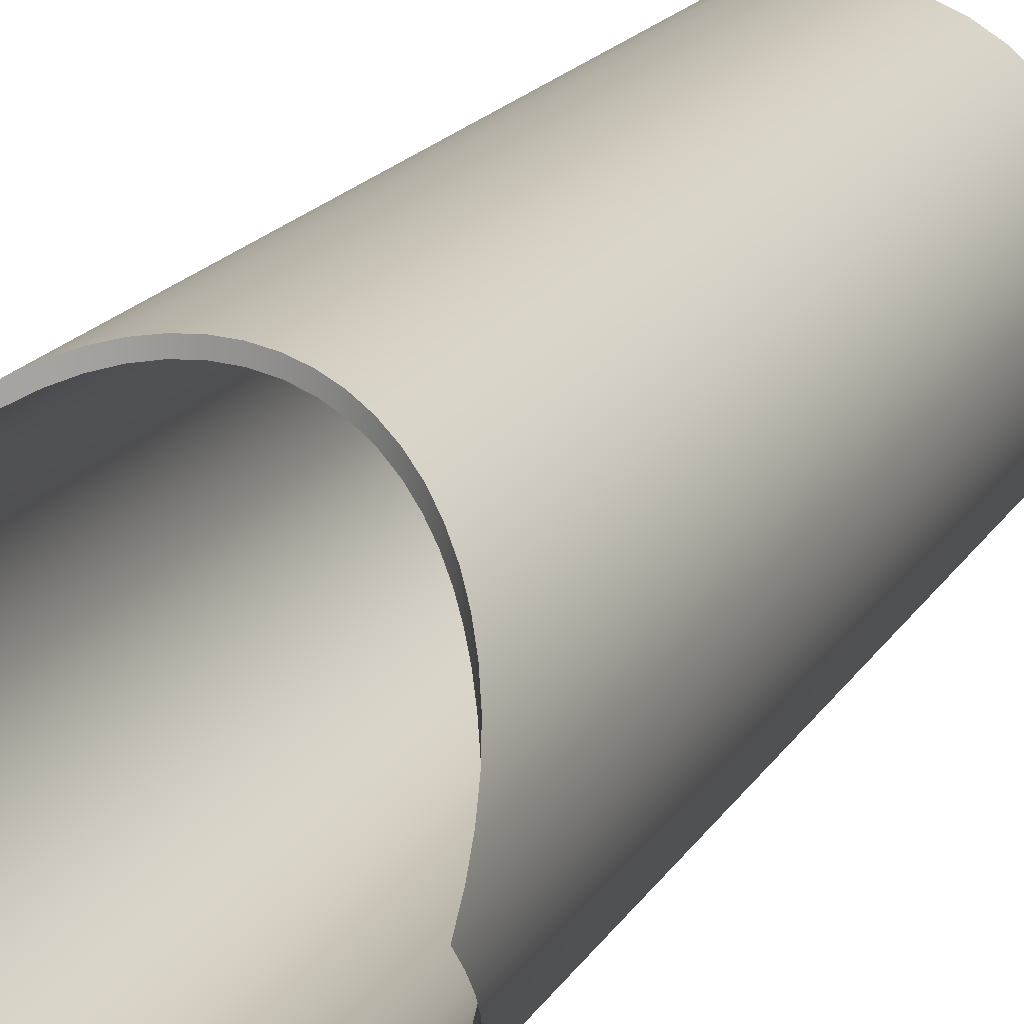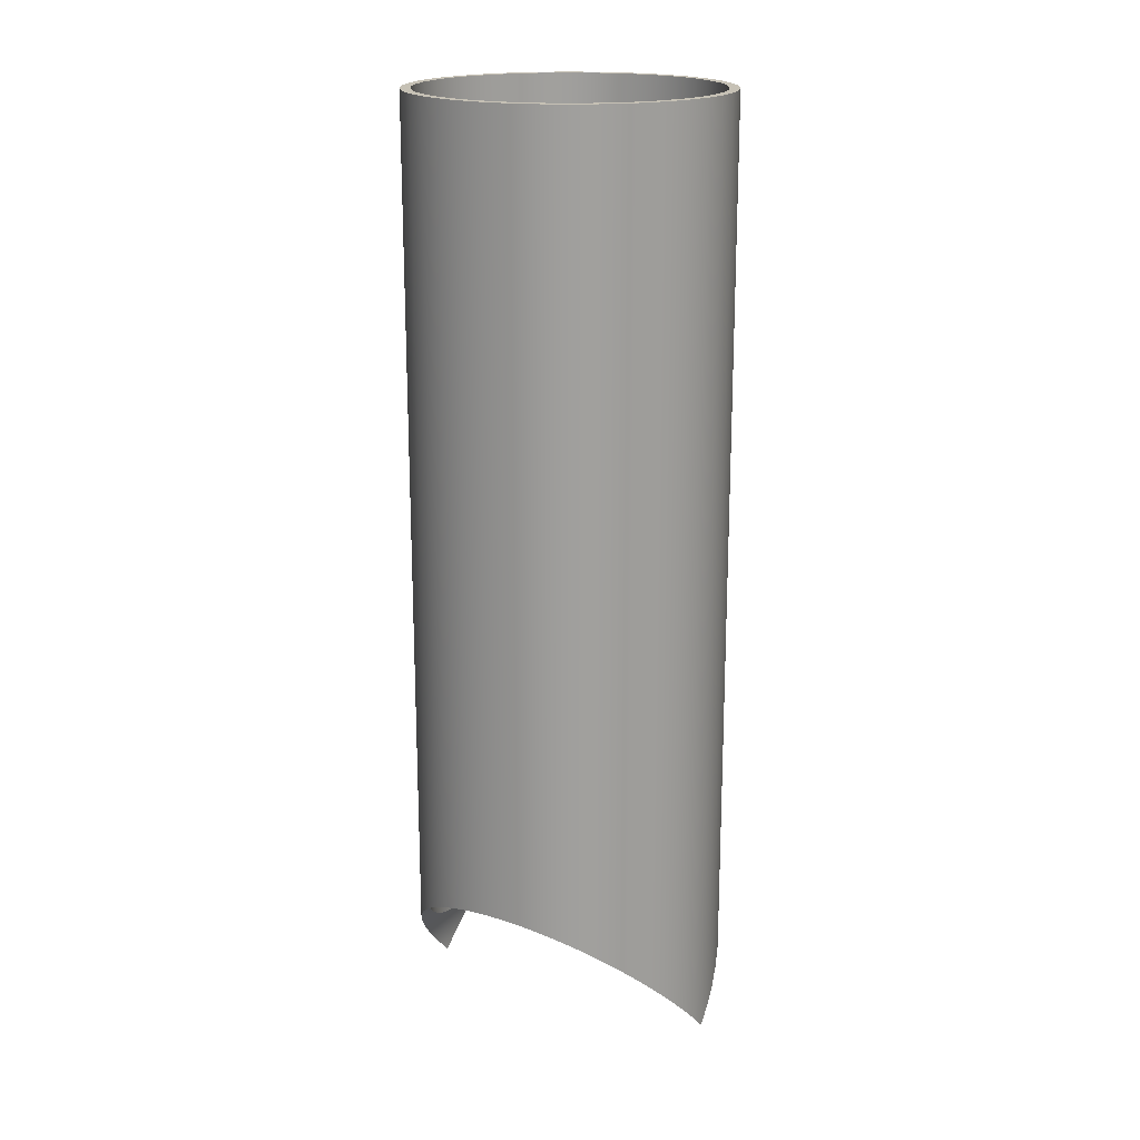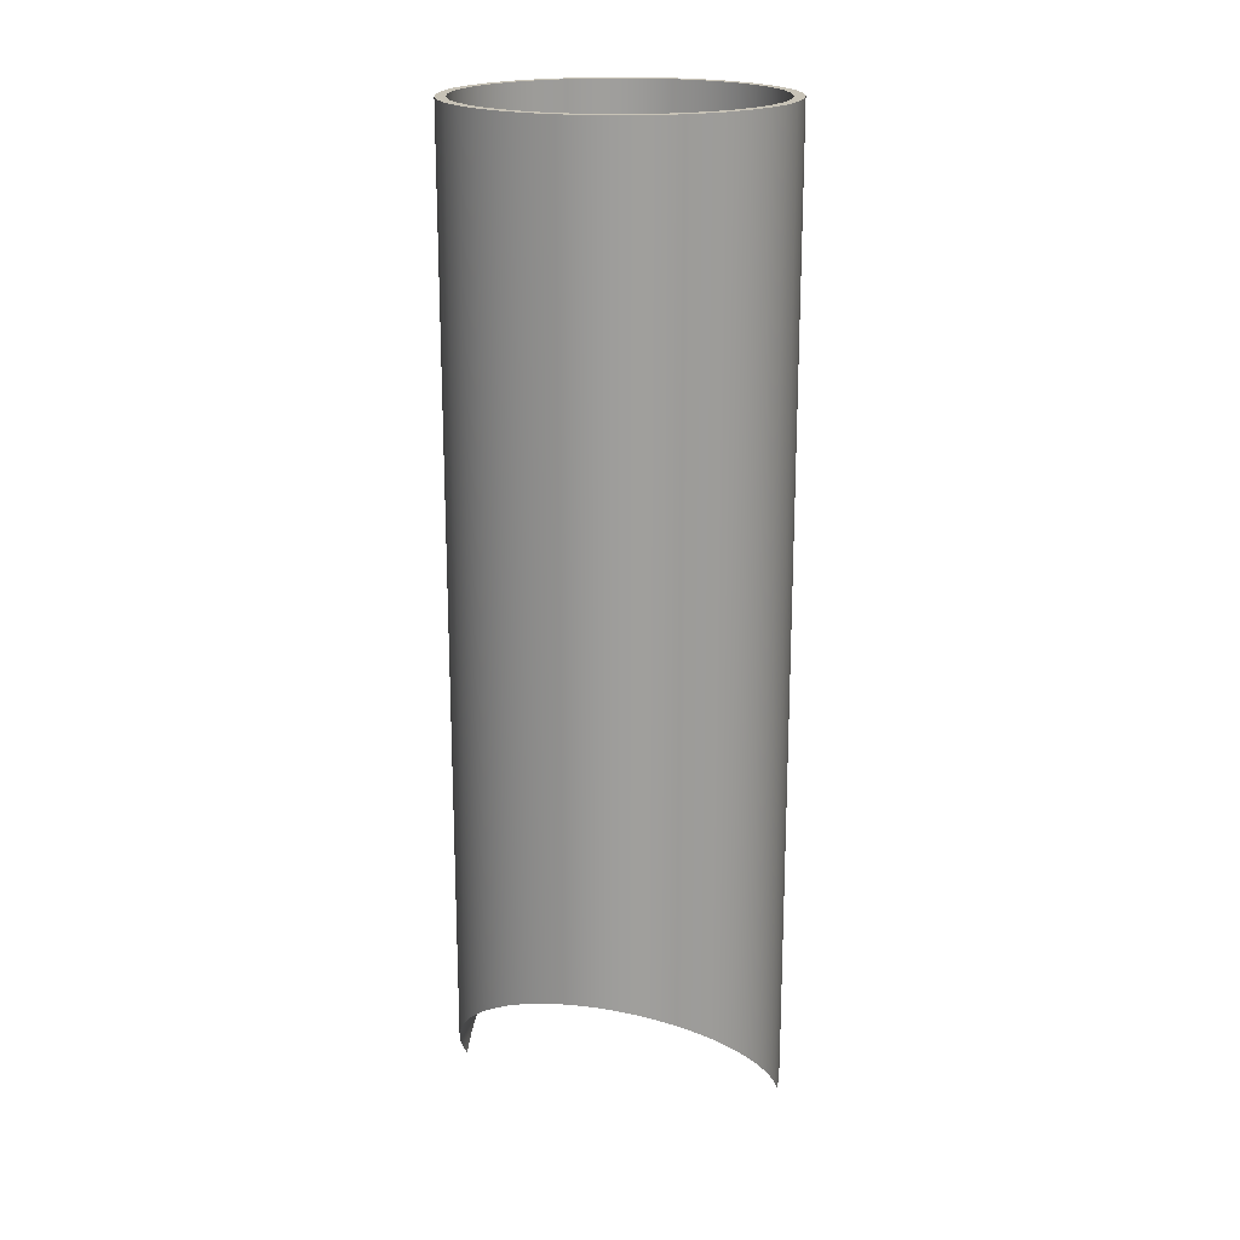
<metadata>
{"format":"obj","ext":"obj","renderer":"f3d","projection":"perspective","resolution":1024,"background":"white","views":[{"elev":16.9,"azim":20.8,"up":"+Z"},{"elev":18.8,"azim":-149.8,"up":"+Y"},{"elev":19.2,"azim":12.5,"up":"+Y"}]}
</metadata>
<code>
v -2.381 0.8839 -2.776e-17
v -2.378 0.8926 0.1248
v -2.369 0.9168 0.2434
v -2.335 0.9997 0.467
v -2.283 1.114 0.6787
v -2.212 1.249 0.8823
v -2.123 1.395 1.079
v -2.015 1.546 1.268
v -1.891 1.696 1.448
v -1.75 1.841 1.615
v -1.594 1.978 1.769
v -1.415 2.109 1.915
v -1.215 2.23 2.048
v -0.9959 2.337 2.163
v -0.7605 2.423 2.256
v -0.5129 2.488 2.325
v -0.2576 2.527 2.367
v 8.327e-17 2.54 2.381
v 0.2576 2.527 2.367
v 0.5129 2.488 2.325
v 0.7605 2.423 2.256
v 0.9959 2.337 2.163
v 1.215 2.23 2.048
v 1.415 2.109 1.915
v 1.594 1.978 1.769
v 1.75 1.841 1.615
v 1.891 1.696 1.448
v 2.015 1.546 1.268
v 2.123 1.395 1.079
v 2.212 1.249 0.8823
v 2.283 1.114 0.6787
v 2.335 0.9997 0.467
v 2.369 0.9168 0.2434
v 2.378 0.8926 0.1248
v 2.381 0.8839 1.388e-17
v 2.378 0.8926 -0.1248
v 2.369 0.9168 -0.2434
v 2.335 0.9997 -0.467
v 2.283 1.114 -0.6787
v 2.212 1.249 -0.8823
v 2.123 1.395 -1.079
v 2.015 1.546 -1.268
v 1.891 1.696 -1.448
v 1.75 1.841 -1.615
v 1.594 1.978 -1.769
v 1.415 2.109 -1.915
v 1.215 2.23 -2.048
v 0.9959 2.337 -2.163
v 0.7605 2.423 -2.256
v 0.5129 2.488 -2.325
v 0.2576 2.527 -2.367
v 1.527e-16 2.54 -2.381
v -0.2576 2.527 -2.367
v -0.5129 2.488 -2.325
v -0.7605 2.423 -2.256
v -0.9959 2.337 -2.163
v -1.215 2.23 -2.048
v -1.415 2.109 -1.915
v -1.594 1.978 -1.769
v -1.75 1.841 -1.615
v -1.891 1.696 -1.448
v -2.015 1.546 -1.268
v -2.123 1.395 -1.079
v -2.212 1.249 -0.8823
v -2.283 1.114 -0.6787
v -2.335 0.9997 -0.467
v -2.369 0.9168 -0.2434
v -2.378 0.8926 -0.1248
v 2.54 0 0
v 2.528 0.249 0.249
v 2.491 0.4955 0.4955
v 2.431 0.7373 0.7373
v 2.347 0.972 0.972
v 2.24 1.197 1.197
v 2.112 1.411 1.411
v 1.963 1.611 1.611
v 1.796 1.796 1.796
v 1.611 1.963 1.963
v 1.411 2.112 2.112
v 1.197 2.24 2.24
v 0.972 2.347 2.347
v 0.7373 2.431 2.431
v 0.4955 2.491 2.491
v 0.249 2.528 2.528
v 0 2.54 2.54
v -0.249 2.528 2.528
v -0.4955 2.491 2.491
v -0.7373 2.431 2.431
v -0.972 2.347 2.347
v -1.197 2.24 2.24
v -1.411 2.112 2.112
v -1.611 1.963 1.963
v -1.796 1.796 1.796
v -1.963 1.611 1.611
v -2.112 1.411 1.411
v -2.24 1.197 1.197
v -2.347 0.972 0.972
v -2.431 0.7373 0.7373
v -2.491 0.4955 0.4955
v -2.528 0.249 0.249
v -2.54 0 3.111e-16
v -2.528 0.249 -0.249
v -2.491 0.4955 -0.4955
v -2.431 0.7373 -0.7373
v -2.347 0.972 -0.972
v -2.24 1.197 -1.197
v -2.112 1.411 -1.411
v -1.963 1.611 -1.611
v -1.796 1.796 -1.796
v -1.611 1.963 -1.963
v -1.411 2.112 -2.112
v -1.197 2.24 -2.24
v -0.972 2.347 -2.347
v -0.7373 2.431 -2.431
v -0.4955 2.491 -2.491
v -0.249 2.528 -2.528
v 0 2.54 -2.54
v 0.249 2.528 -2.528
v 0.4955 2.491 -2.491
v 0.7373 2.431 -2.431
v 0.972 2.347 -2.347
v 1.197 2.24 -2.24
v 1.411 2.112 -2.112
v 1.611 1.963 -1.963
v 1.796 1.796 -1.796
v 1.963 1.611 -1.611
v 2.112 1.411 -1.411
v 2.24 1.197 -1.197
v 2.347 0.972 -0.972
v 2.431 0.7373 -0.7373
v 2.491 0.4955 -0.4955
v 2.528 0.249 -0.249
v -2.381 0.8839 -2.776e-17
v -2.378 0.8926 -0.1248
v -2.369 0.9168 -0.2434
v -2.335 0.9997 -0.467
v -2.283 1.114 -0.6787
v -2.212 1.249 -0.8823
v -2.123 1.395 -1.079
v -2.015 1.546 -1.268
v -1.891 1.696 -1.448
v -1.75 1.841 -1.615
v -1.594 1.978 -1.769
v -1.415 2.109 -1.915
v -1.215 2.23 -2.048
v -0.9959 2.337 -2.163
v -0.7605 2.423 -2.256
v -0.5129 2.488 -2.325
v -0.2576 2.527 -2.367
v 1.527e-16 2.54 -2.381
v 0.2576 2.527 -2.367
v 0.5129 2.488 -2.325
v 0.7605 2.423 -2.256
v 0.9959 2.337 -2.163
v 1.215 2.23 -2.048
v 1.415 2.109 -1.915
v 1.594 1.978 -1.769
v 1.75 1.841 -1.615
v 1.891 1.696 -1.448
v 2.015 1.546 -1.268
v 2.123 1.395 -1.079
v 2.212 1.249 -0.8823
v 2.283 1.114 -0.6787
v 2.335 0.9997 -0.467
v 2.369 0.9168 -0.2434
v 2.378 0.8926 -0.1248
v 2.381 0.8839 1.388e-17
v 2.378 0.8926 0.1248
v 2.369 0.9168 0.2434
v 2.335 0.9997 0.467
v 2.283 1.114 0.6787
v 2.212 1.249 0.8823
v 2.123 1.395 1.079
v 2.015 1.546 1.268
v 1.891 1.696 1.448
v 1.75 1.841 1.615
v 1.594 1.978 1.769
v 1.415 2.109 1.915
v 1.215 2.23 2.048
v 0.9959 2.337 2.163
v 0.7605 2.423 2.256
v 0.5129 2.488 2.325
v 0.2576 2.527 2.367
v 8.327e-17 2.54 2.381
v -0.2576 2.527 2.367
v -0.5129 2.488 2.325
v -0.7605 2.423 2.256
v -0.9959 2.337 2.163
v -1.215 2.23 2.048
v -1.415 2.109 1.915
v -1.594 1.978 1.769
v -1.75 1.841 1.615
v -1.891 1.696 1.448
v -2.015 1.546 1.268
v -2.123 1.395 1.079
v -2.212 1.249 0.8823
v -2.283 1.114 0.6787
v -2.335 0.9997 0.467
v -2.369 0.9168 0.2434
v -2.378 0.8926 0.1248
v -2.381 15.24 2.916e-16
v -2.349 15.24 0.3919
v -2.252 15.24 0.7732
v -2.094 15.24 1.133
v -1.879 15.24 1.463
v -1.613 15.24 1.752
v -1.302 15.24 1.994
v -0.9565 15.24 2.181
v -0.5846 15.24 2.308
v -0.1966 15.24 2.373
v 0.1966 15.24 2.373
v 0.5846 15.24 2.308
v 0.9565 15.24 2.181
v 1.302 15.24 1.994
v 1.613 15.24 1.752
v 1.879 15.24 1.463
v 2.094 15.24 1.133
v 2.252 15.24 0.7732
v 2.349 15.24 0.3919
v 2.381 15.24 0
v 2.349 15.24 -0.3919
v 2.252 15.24 -0.7732
v 2.094 15.24 -1.133
v 1.879 15.24 -1.463
v 1.613 15.24 -1.752
v 1.302 15.24 -1.994
v 0.9565 15.24 -2.181
v 0.5846 15.24 -2.308
v 0.1966 15.24 -2.373
v -0.1966 15.24 -2.373
v -0.5846 15.24 -2.308
v -0.9565 15.24 -2.181
v -1.302 15.24 -1.994
v -1.613 15.24 -1.752
v -1.879 15.24 -1.463
v -2.094 15.24 -1.133
v -2.252 15.24 -0.7732
v -2.349 15.24 -0.3919
v -2.381 15.24 2.916e-16
v -2.381 0.8839 -2.776e-17
v -2.54 0 3.111e-16
v -2.528 0.249 0.249
v -2.491 0.4955 0.4955
v -2.431 0.7373 0.7373
v -2.347 0.972 0.972
v -2.24 1.197 1.197
v -2.112 1.411 1.411
v -1.963 1.611 1.611
v -1.796 1.796 1.796
v -1.611 1.963 1.963
v -1.411 2.112 2.112
v -1.197 2.24 2.24
v -0.972 2.347 2.347
v -0.7373 2.431 2.431
v -0.4955 2.491 2.491
v -0.249 2.528 2.528
v 0 2.54 2.54
v 0.249 2.528 2.528
v 0.4955 2.491 2.491
v 0.7373 2.431 2.431
v 0.972 2.347 2.347
v 1.197 2.24 2.24
v 1.411 2.112 2.112
v 1.611 1.963 1.963
v 1.796 1.796 1.796
v 1.963 1.611 1.611
v 2.112 1.411 1.411
v 2.24 1.197 1.197
v 2.347 0.972 0.972
v 2.431 0.7373 0.7373
v 2.491 0.4955 0.4955
v 2.528 0.249 0.249
v 2.54 0 0
v 2.528 0.249 -0.249
v 2.491 0.4955 -0.4955
v 2.431 0.7373 -0.7373
v 2.347 0.972 -0.972
v 2.24 1.197 -1.197
v 2.112 1.411 -1.411
v 1.963 1.611 -1.611
v 1.796 1.796 -1.796
v 1.611 1.963 -1.963
v 1.411 2.112 -2.112
v 1.197 2.24 -2.24
v 0.972 2.347 -2.347
v 0.7373 2.431 -2.431
v 0.4955 2.491 -2.491
v 0.249 2.528 -2.528
v 0 2.54 -2.54
v -0.249 2.528 -2.528
v -0.4955 2.491 -2.491
v -0.7373 2.431 -2.431
v -0.972 2.347 -2.347
v -1.197 2.24 -2.24
v -1.411 2.112 -2.112
v -1.611 1.963 -1.963
v -1.796 1.796 -1.796
v -1.963 1.611 -1.611
v -2.112 1.411 -1.411
v -2.24 1.197 -1.197
v -2.347 0.972 -0.972
v -2.431 0.7373 -0.7373
v -2.491 0.4955 -0.4955
v -2.528 0.249 -0.249
v -2.54 15.24 3.111e-16
v -2.509 15.24 -0.3973
v -2.416 15.24 -0.7849
v -2.263 15.24 -1.153
v -2.055 15.24 -1.493
v -1.796 15.24 -1.796
v -1.493 15.24 -2.055
v -1.153 15.24 -2.263
v -0.7849 15.24 -2.416
v -0.3973 15.24 -2.509
v 1.555e-16 15.24 -2.54
v 0.3973 15.24 -2.509
v 0.7849 15.24 -2.416
v 1.153 15.24 -2.263
v 1.493 15.24 -2.055
v 1.796 15.24 -1.796
v 2.055 15.24 -1.493
v 2.263 15.24 -1.153
v 2.416 15.24 -0.7849
v 2.509 15.24 -0.3973
v 2.54 15.24 0
v 2.509 15.24 0.3973
v 2.416 15.24 0.7849
v 2.263 15.24 1.153
v 2.055 15.24 1.493
v 1.796 15.24 1.796
v 1.493 15.24 2.055
v 1.153 15.24 2.263
v 0.7849 15.24 2.416
v 0.3973 15.24 2.509
v 1.555e-16 15.24 2.54
v -0.3973 15.24 2.509
v -0.7849 15.24 2.416
v -1.153 15.24 2.263
v -1.493 15.24 2.055
v -1.796 15.24 1.796
v -2.055 15.24 1.493
v -2.263 15.24 1.153
v -2.416 15.24 0.7849
v -2.509 15.24 0.3973
v -2.54 0 3.111e-16
v -2.54 15.24 3.111e-16
v -2.381 15.24 2.916e-16
v -2.349 15.24 -0.3919
v -2.252 15.24 -0.7732
v -2.094 15.24 -1.133
v -1.879 15.24 -1.463
v -1.613 15.24 -1.752
v -1.302 15.24 -1.994
v -0.9565 15.24 -2.181
v -0.5846 15.24 -2.308
v -0.1966 15.24 -2.373
v 0.1966 15.24 -2.373
v 0.5846 15.24 -2.308
v 0.9565 15.24 -2.181
v 1.302 15.24 -1.994
v 1.613 15.24 -1.752
v 1.879 15.24 -1.463
v 2.094 15.24 -1.133
v 2.252 15.24 -0.7732
v 2.349 15.24 -0.3919
v 2.381 15.24 0
v 2.349 15.24 0.3919
v 2.252 15.24 0.7732
v 2.094 15.24 1.133
v 1.879 15.24 1.463
v 1.613 15.24 1.752
v 1.302 15.24 1.994
v 0.9565 15.24 2.181
v 0.5846 15.24 2.308
v 0.1966 15.24 2.373
v -0.1966 15.24 2.373
v -0.5846 15.24 2.308
v -0.9565 15.24 2.181
v -1.302 15.24 1.994
v -1.613 15.24 1.752
v -1.879 15.24 1.463
v -2.094 15.24 1.133
v -2.252 15.24 0.7732
v -2.349 15.24 0.3919
v -2.54 15.24 3.111e-16
v -2.509 15.24 0.3973
v -2.416 15.24 0.7849
v -2.263 15.24 1.153
v -2.055 15.24 1.493
v -1.796 15.24 1.796
v -1.493 15.24 2.055
v -1.153 15.24 2.263
v -0.7849 15.24 2.416
v -0.3973 15.24 2.509
v 1.555e-16 15.24 2.54
v 0.3973 15.24 2.509
v 0.7849 15.24 2.416
v 1.153 15.24 2.263
v 1.493 15.24 2.055
v 1.796 15.24 1.796
v 2.055 15.24 1.493
v 2.263 15.24 1.153
v 2.416 15.24 0.7849
v 2.509 15.24 0.3973
v 2.54 15.24 0
v 2.509 15.24 -0.3973
v 2.416 15.24 -0.7849
v 2.263 15.24 -1.153
v 2.055 15.24 -1.493
v 1.796 15.24 -1.796
v 1.493 15.24 -2.055
v 1.153 15.24 -2.263
v 0.7849 15.24 -2.416
v 0.3973 15.24 -2.509
v 1.555e-16 15.24 -2.54
v -0.3973 15.24 -2.509
v -0.7849 15.24 -2.416
v -1.153 15.24 -2.263
v -1.493 15.24 -2.055
v -1.796 15.24 -1.796
v -2.055 15.24 -1.493
v -2.263 15.24 -1.153
v -2.416 15.24 -0.7849
v -2.509 15.24 -0.3973
g 224e3f1a-e341-11ea-92ef-54bf646e7e1f
f 2 98 1
f 1 98 104
f 1 104 68
f 68 104 105
f 68 105 67
f 67 105 66
f 66 105 65
f 65 105 106
f 65 106 64
f 64 106 107
f 64 107 63
f 63 107 62
f 62 107 108
f 62 108 61
f 61 108 109
f 61 109 60
f 60 109 110
f 60 110 59
f 59 110 111
f 59 111 58
f 58 111 57
f 57 111 112
f 57 112 56
f 56 112 113
f 56 113 55
f 55 113 114
f 55 114 54
f 54 114 115
f 54 115 53
f 53 115 116
f 53 116 52
f 52 116 117
f 52 117 118
f 98 2 97
f 97 2 3
f 97 3 4
f 4 5 97
f 97 5 96
f 96 5 6
f 96 6 95
f 95 6 7
f 95 7 8
f 95 8 94
f 94 8 9
f 94 9 93
f 93 9 10
f 93 10 92
f 92 10 11
f 92 11 91
f 91 11 12
f 91 12 13
f 91 13 90
f 90 13 14
f 90 14 89
f 89 14 15
f 89 15 88
f 88 15 16
f 88 16 87
f 87 16 17
f 87 17 86
f 86 17 18
f 86 18 85
f 85 18 84
f 84 18 19
f 84 19 83
f 83 19 20
f 83 20 82
f 82 20 21
f 82 21 81
f 81 21 22
f 81 22 80
f 80 22 23
f 80 23 79
f 79 23 24
f 79 24 25
f 79 25 78
f 78 25 26
f 78 26 77
f 77 26 27
f 77 27 76
f 76 27 28
f 76 28 75
f 75 28 29
f 75 29 30
f 75 30 74
f 74 30 31
f 74 31 73
f 73 31 32
f 73 32 33
f 33 34 73
f 73 34 72
f 72 34 35
f 72 35 130
f 130 35 36
f 130 36 129
f 129 36 37
f 129 37 38
f 38 39 129
f 129 39 128
f 128 39 40
f 128 40 127
f 127 40 41
f 127 41 42
f 127 42 126
f 126 42 43
f 126 43 125
f 125 43 44
f 125 44 124
f 124 44 45
f 124 45 123
f 123 45 46
f 123 46 47
f 123 47 122
f 122 47 48
f 122 48 121
f 121 48 49
f 121 49 120
f 120 49 50
f 120 50 119
f 119 50 51
f 119 51 118
f 118 51 52
f 69 70 132
f 132 70 71
f 132 71 131
f 131 71 130
f 130 71 72
f 104 98 103
f 103 98 99
f 103 99 100
f 101 102 100
f 100 102 103
g 21f1eb24-e341-11ea-8074-54bf646e7e1f
f 200 240 201
f 239 133 134
f 239 134 135
f 239 135 238
f 238 135 136
f 238 136 137
f 238 137 237
f 237 137 138
f 237 138 236
f 236 138 139
f 236 139 140
f 236 140 235
f 235 140 141
f 235 141 142
f 235 142 234
f 234 142 143
f 234 143 144
f 234 144 233
f 233 144 145
f 233 145 232
f 232 145 146
f 232 146 147
f 232 147 231
f 231 147 148
f 231 148 230
f 230 148 149
f 230 149 150
f 230 150 229
f 229 150 151
f 229 151 152
f 229 152 228
f 228 152 153
f 228 153 227
f 227 153 154
f 227 154 155
f 227 155 226
f 226 155 156
f 226 156 225
f 225 156 157
f 225 157 158
f 225 158 224
f 224 158 159
f 224 159 160
f 224 160 223
f 223 160 161
f 223 161 162
f 223 162 222
f 222 162 163
f 222 163 221
f 221 163 164
f 221 164 165
f 221 165 220
f 220 165 166
f 220 166 167
f 167 168 220
f 220 168 169
f 220 169 219
f 219 169 170
f 219 170 171
f 219 171 218
f 218 171 172
f 218 172 217
f 217 172 173
f 217 173 174
f 217 174 216
f 216 174 175
f 216 175 176
f 216 176 215
f 215 176 177
f 215 177 178
f 215 178 214
f 214 178 179
f 214 179 213
f 213 179 180
f 213 180 181
f 213 181 212
f 212 181 182
f 212 182 211
f 211 182 183
f 211 183 184
f 211 184 210
f 210 184 185
f 210 185 186
f 210 186 209
f 209 186 187
f 209 187 208
f 208 187 188
f 208 188 189
f 208 189 207
f 207 189 190
f 207 190 206
f 206 190 191
f 206 191 192
f 206 192 205
f 205 192 193
f 205 193 194
f 205 194 204
f 204 194 195
f 204 195 196
f 204 196 203
f 203 196 197
f 203 197 202
f 202 197 198
f 202 198 199
f 202 199 201
f 201 199 200
g 21f4d164-e341-11ea-af01-54bf646e7e1f
f 304 345 305
f 346 241 242
f 346 242 344
f 344 242 243
f 344 243 343
f 343 243 244
f 343 244 245
f 343 245 342
f 342 245 246
f 342 246 247
f 342 247 341
f 341 247 248
f 341 248 340
f 340 248 249
f 340 249 250
f 340 250 339
f 339 250 251
f 339 251 338
f 338 251 252
f 338 252 253
f 338 253 337
f 337 253 254
f 337 254 255
f 337 255 336
f 336 255 256
f 336 256 335
f 335 256 257
f 335 257 258
f 335 258 334
f 334 258 259
f 334 259 333
f 333 259 260
f 333 260 261
f 333 261 332
f 332 261 262
f 332 262 263
f 332 263 331
f 331 263 264
f 331 264 330
f 330 264 265
f 330 265 266
f 330 266 329
f 329 266 267
f 329 267 328
f 328 267 268
f 328 268 269
f 328 269 327
f 327 269 270
f 327 270 271
f 327 271 326
f 326 271 272
f 326 272 325
f 325 272 273
f 325 273 274
f 325 274 324
f 324 274 275
f 324 275 323
f 323 275 276
f 323 276 277
f 323 277 322
f 322 277 278
f 322 278 279
f 322 279 321
f 321 279 280
f 321 280 320
f 320 280 281
f 320 281 282
f 320 282 319
f 319 282 283
f 319 283 318
f 318 283 284
f 318 284 285
f 318 285 317
f 317 285 286
f 317 286 287
f 317 287 316
f 316 287 288
f 316 288 315
f 315 288 289
f 315 289 290
f 315 290 314
f 314 290 291
f 314 291 313
f 313 291 292
f 313 292 293
f 313 293 312
f 312 293 294
f 312 294 295
f 312 295 311
f 311 295 296
f 311 296 310
f 310 296 297
f 310 297 298
f 310 298 309
f 309 298 299
f 309 299 308
f 308 299 300
f 308 300 301
f 308 301 307
f 307 301 302
f 307 302 303
f 307 303 306
f 306 303 304
f 306 304 305
g 21f7909c-e341-11ea-b962-54bf646e7e1f
f 348 424 347
f 347 424 385
f 347 385 386
f 424 348 423
f 423 348 349
f 423 349 422
f 422 349 350
f 422 350 421
f 421 350 351
f 421 351 420
f 420 351 352
f 420 352 419
f 419 352 353
f 419 353 418
f 418 353 354
f 418 354 417
f 417 354 355
f 417 355 416
f 416 355 356
f 416 356 415
f 415 356 357
f 415 357 414
f 414 357 358
f 414 358 413
f 413 358 359
f 413 359 412
f 412 359 360
f 412 360 411
f 411 360 361
f 411 361 410
f 410 361 362
f 410 362 409
f 409 362 363
f 409 363 408
f 408 363 364
f 408 364 407
f 407 364 365
f 407 365 406
f 406 365 366
f 406 366 405
f 405 366 404
f 404 366 367
f 404 367 403
f 403 367 368
f 403 368 402
f 402 368 369
f 402 369 401
f 401 369 370
f 401 370 400
f 400 370 371
f 400 371 399
f 399 371 372
f 399 372 398
f 398 372 373
f 398 373 397
f 397 373 374
f 397 374 396
f 396 374 375
f 396 375 395
f 395 375 376
f 395 376 394
f 394 376 377
f 394 377 393
f 393 377 378
f 393 378 392
f 392 378 379
f 392 379 391
f 391 379 380
f 391 380 390
f 390 380 381
f 390 381 389
f 389 381 382
f 389 382 388
f 388 382 383
f 388 383 387
f 387 383 384
f 387 384 386
f 386 384 347

</code>
